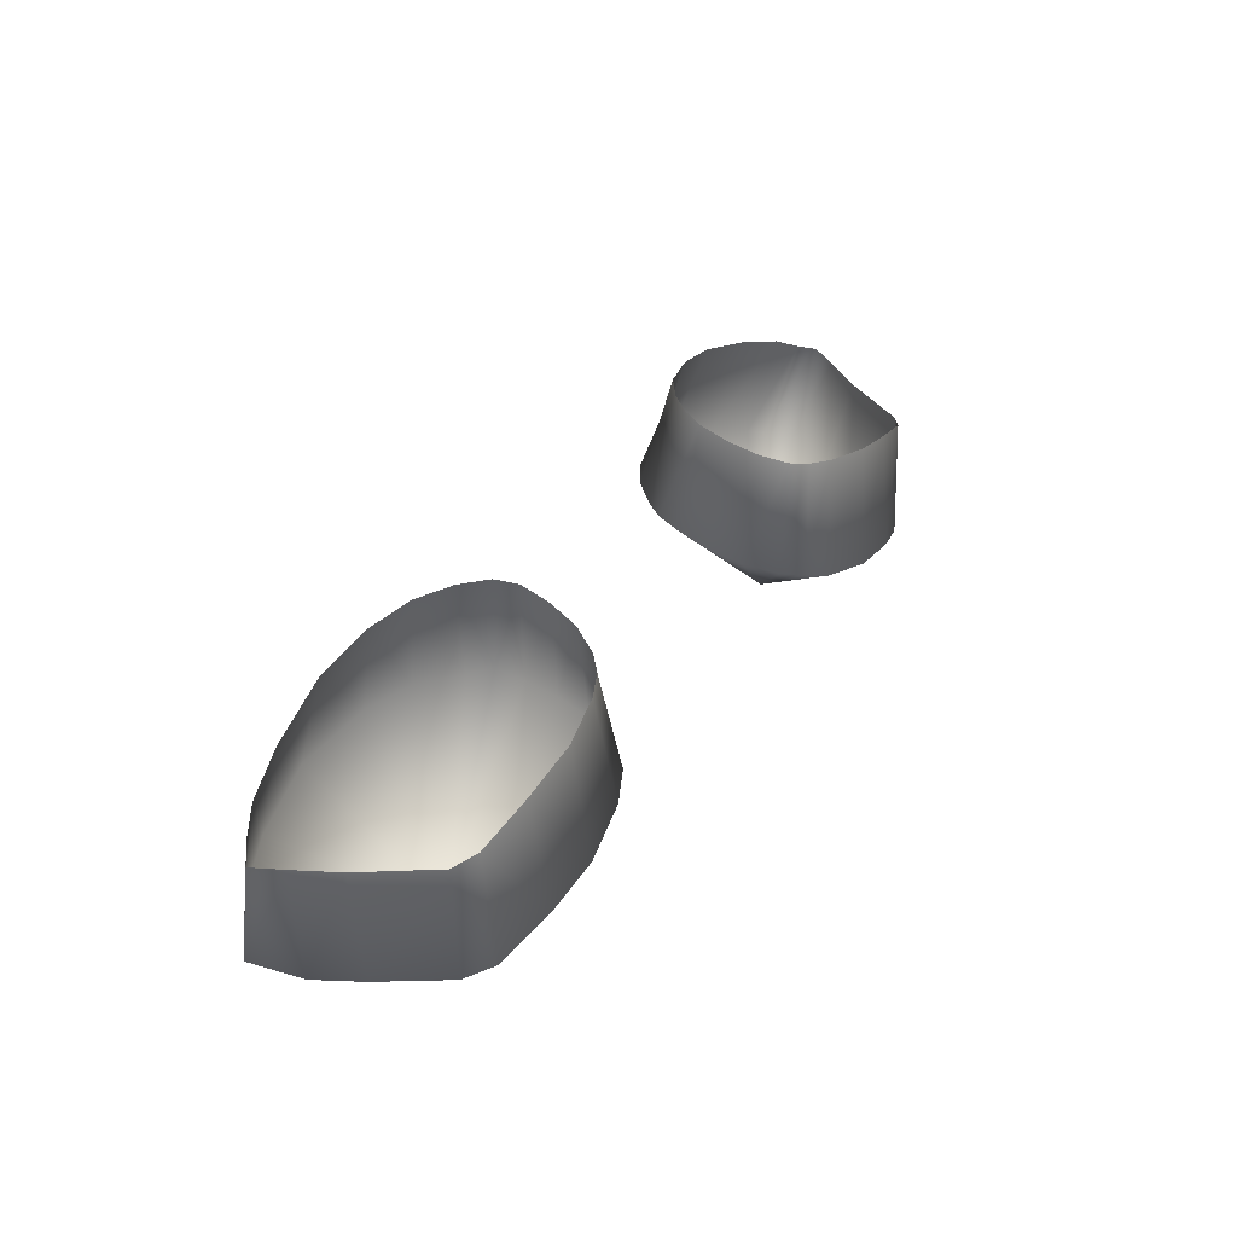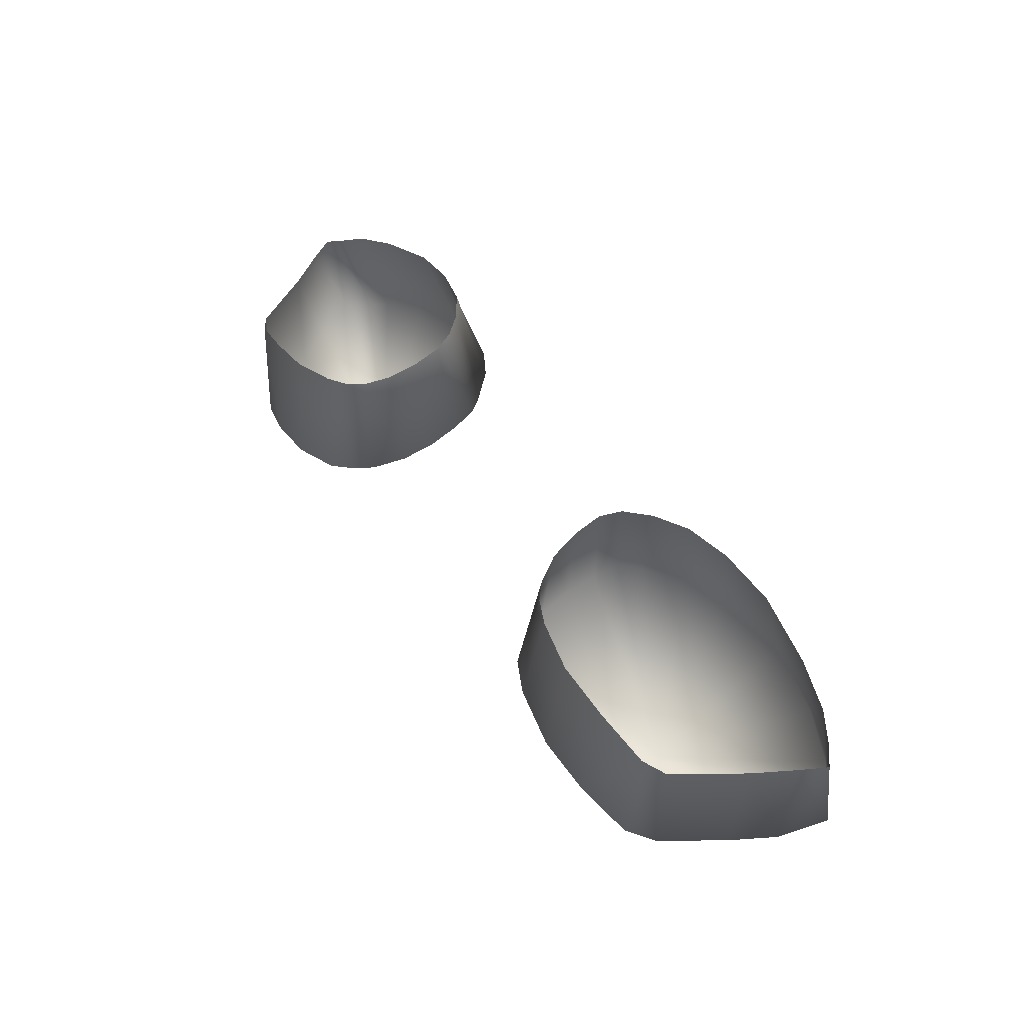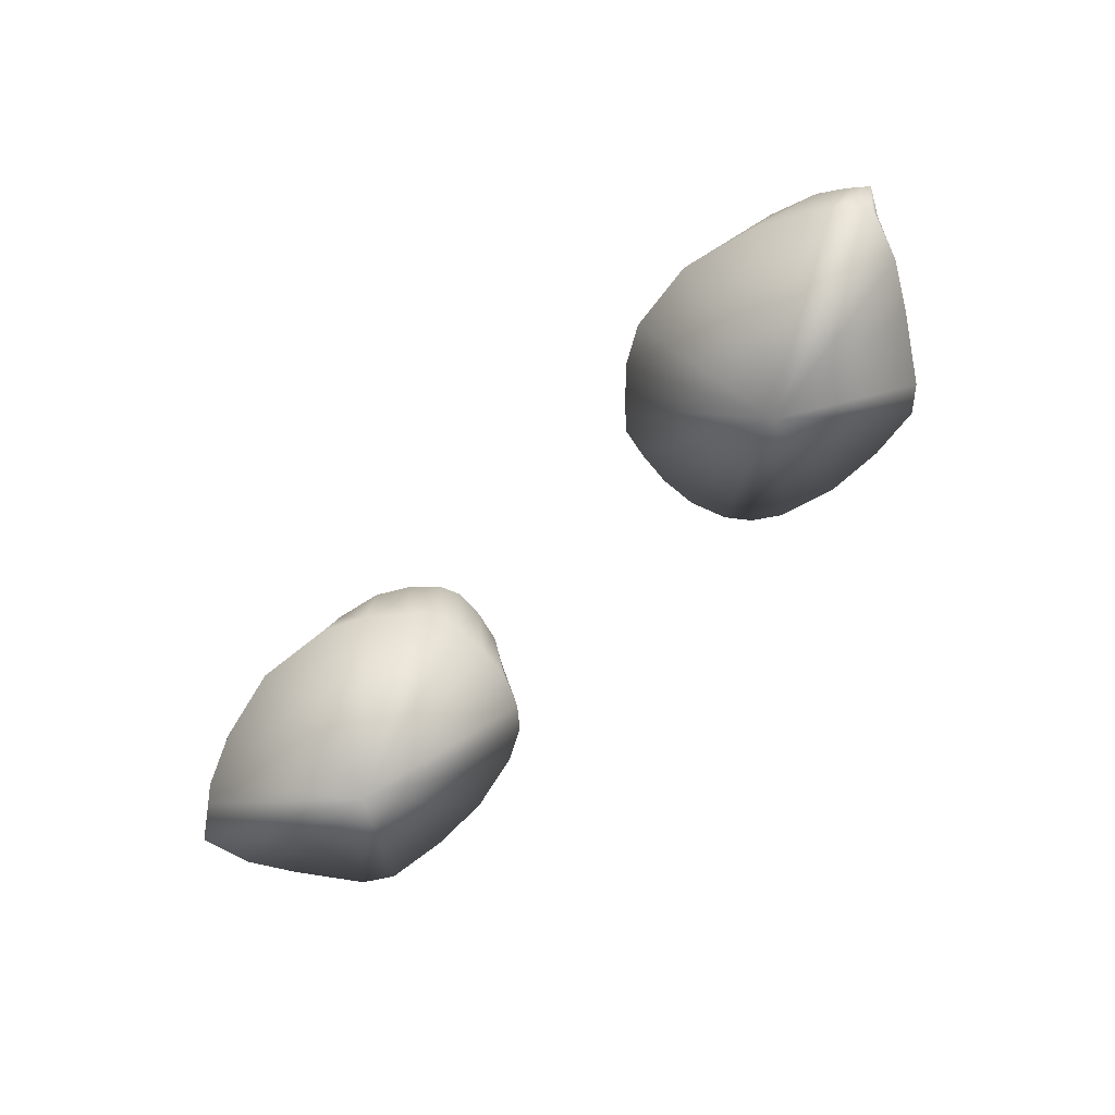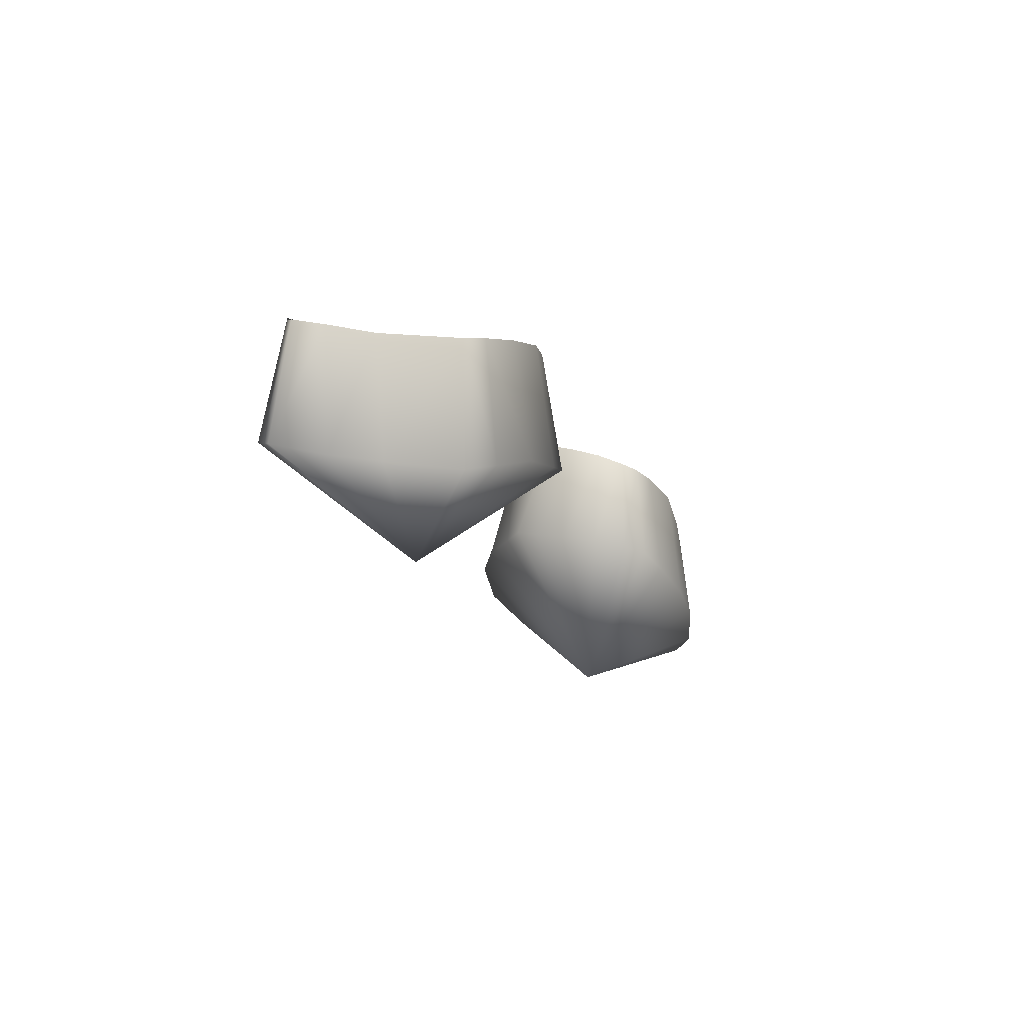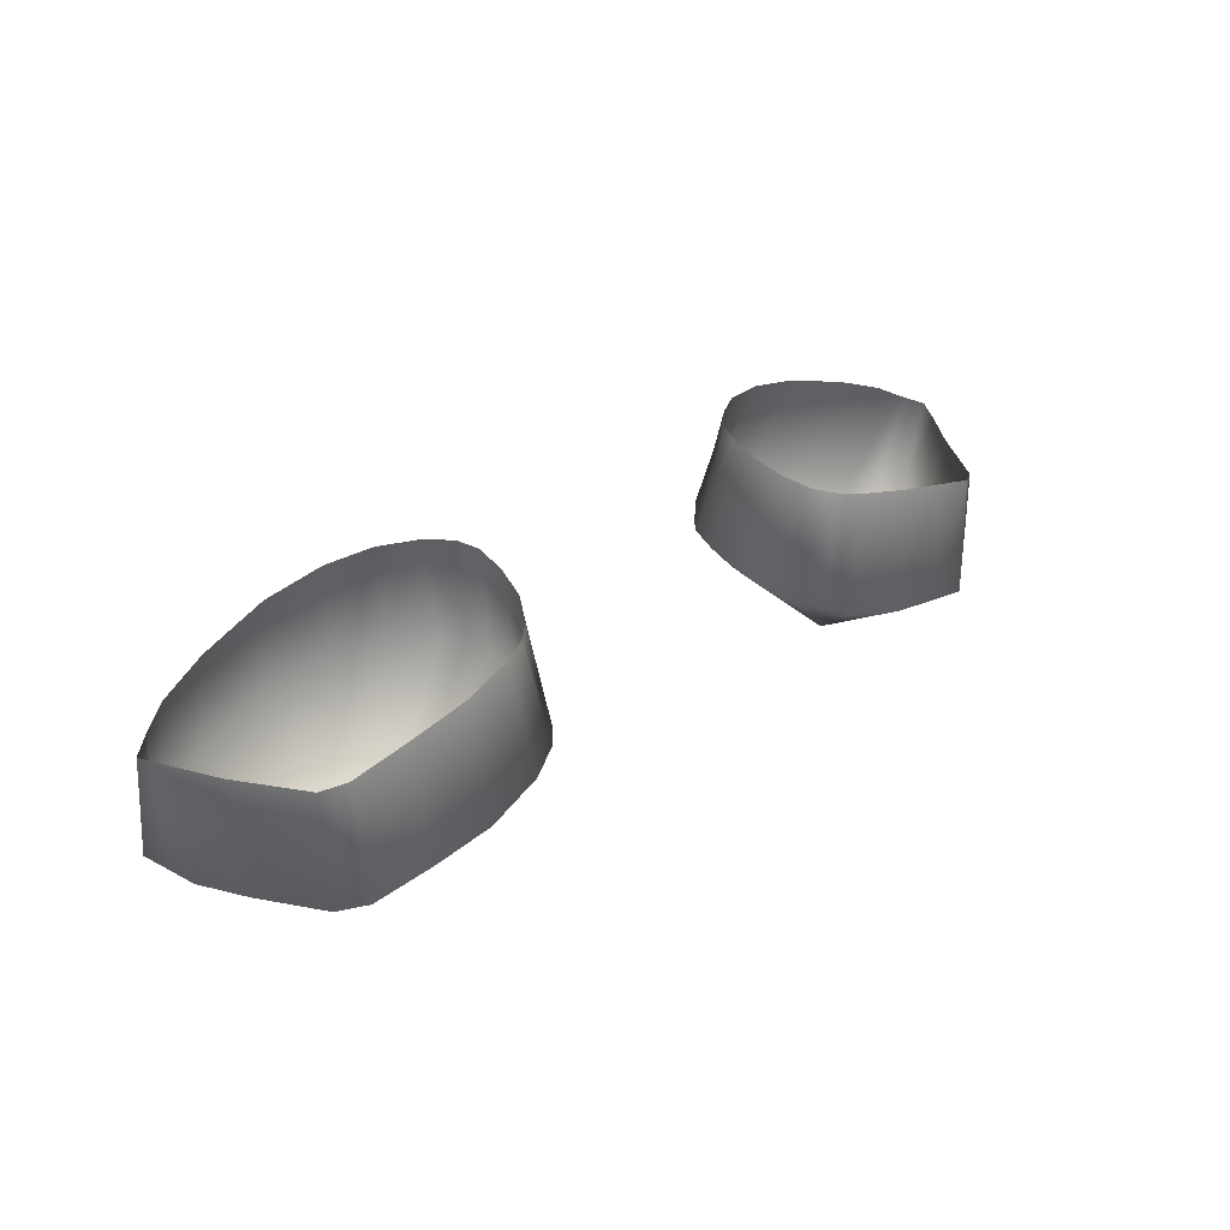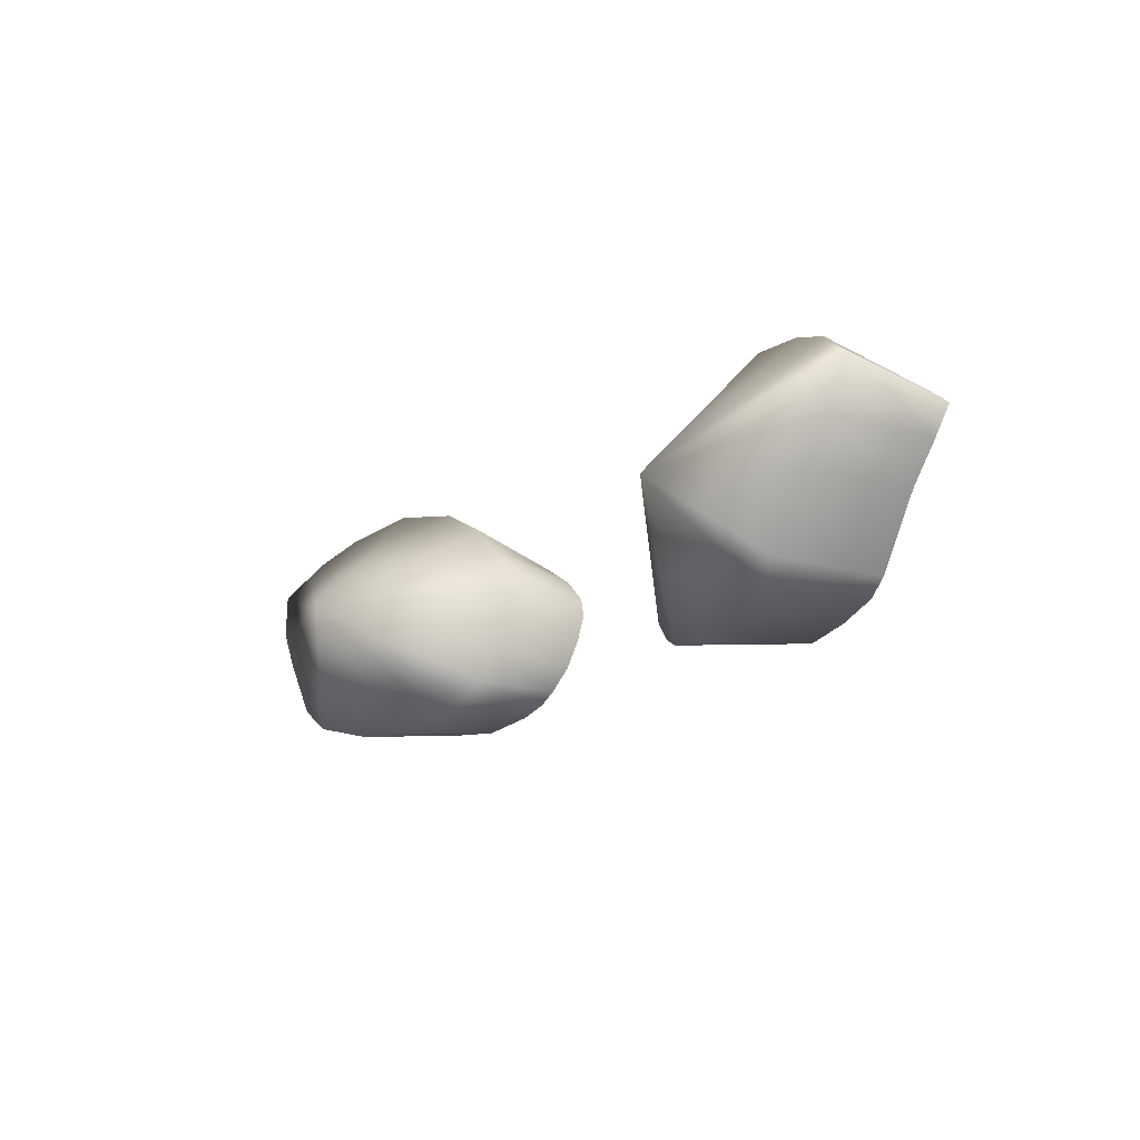
<metadata>
{"format":"obj","ext":"obj","renderer":"f3d","projection":"perspective","resolution":1024,"background":"white","views":[{"elev":35.9,"azim":-58.7,"up":"+Z"},{"elev":47.3,"azim":56.0,"up":"+Z"},{"elev":-64.1,"azim":-133.9,"up":"+Z"},{"elev":-16.9,"azim":-71.1,"up":"+Z"},{"elev":31.8,"azim":-42.1,"up":"+Z"},{"elev":-15.7,"azim":-125.7,"up":"+Y"}]}
</metadata>
<code>
o Eyes_Shirome_mtr_G11_V100.010
v 0.0214 1.343 0.08306
v 0.04473 1.359 0.0811
v 0.02278 1.35 0.0847
v 0.02431 1.336 0.08056
v 0.03692 1.331 0.07775
v 0.04488 1.331 0.07549
v 0.05559 1.334 0.07204
v 0.06153 1.344 0.07169
v 0.06493 1.349 0.07221
v 0.06712 1.353 0.0725
v 0.06099 1.357 0.07565
v 0.02989 1.332 0.07917
v 0.05251 1.332 0.07297
v 0.03033 1.357 0.084
v 0.0367 1.358 0.08312
v 0.05436 1.358 0.0782
v 0.02228 1.339 0.0818
v 0.02655 1.334 0.07993
v 0.02141 1.347 0.0842
v 0.02591 1.354 0.08454
v 0.06456 1.355 0.07365
v -0.0214 1.343 0.08306
v -0.04473 1.359 0.0811
v -0.02278 1.35 0.0847
v -0.02431 1.336 0.08056
v -0.03692 1.331 0.07775
v -0.04488 1.331 0.07549
v -0.05559 1.334 0.07204
v -0.06153 1.344 0.07169
v -0.06493 1.349 0.07221
v -0.06712 1.353 0.0725
v -0.06099 1.357 0.07565
v -0.02989 1.332 0.07917
v -0.05251 1.332 0.07297
v -0.03033 1.357 0.084
v -0.0367 1.358 0.08312
v -0.05436 1.358 0.0782
v -0.02228 1.339 0.0818
v -0.02655 1.334 0.07993
v -0.02141 1.347 0.0842
v -0.02591 1.354 0.08454
v -0.06456 1.355 0.07365
v 0.04006 1.347 0.04771
v 0.04308 1.365 0.06442
v 0.03274 1.363 0.06666
v 0.02716 1.36 0.06804
v 0.02243 1.355 0.06841
v 0.01997 1.353 0.06893
v 0.01925 1.349 0.06798
v 0.01888 1.344 0.06707
v 0.01938 1.339 0.06617
v 0.02137 1.335 0.06504
v 0.02377 1.332 0.06445
v 0.0277 1.33 0.06263
v 0.03573 1.329 0.06039
v 0.04393 1.329 0.05874
v 0.05162 1.331 0.05593
v 0.05489 1.334 0.05473
v 0.06065 1.343 0.05489
v 0.06424 1.349 0.05524
v 0.06667 1.356 0.05664
v 0.06243 1.359 0.05847
v 0.06024 1.36 0.05942
v 0.05317 1.363 0.06172
v -0.04006 1.347 0.04771
v -0.04308 1.365 0.06442
v -0.03274 1.363 0.06666
v -0.02716 1.36 0.06804
v -0.02243 1.355 0.06841
v -0.01997 1.353 0.06893
v -0.01925 1.349 0.06798
v -0.01888 1.344 0.06707
v -0.01938 1.339 0.06617
v -0.02137 1.335 0.06504
v -0.02377 1.332 0.06445
v -0.0277 1.33 0.06263
v -0.03573 1.329 0.06039
v -0.04393 1.329 0.05874
v -0.05162 1.331 0.05593
v -0.05489 1.334 0.05473
v -0.06065 1.343 0.05489
v -0.06424 1.349 0.05524
v -0.06667 1.356 0.05664
v -0.06243 1.359 0.05847
v -0.06024 1.36 0.05942
v -0.05317 1.363 0.06172
f 44 45 43
f 52 53 43
f 55 56 43
f 56 57 43
f 58 59 43
f 59 60 43
f 60 61 43
f 61 62 43
f 63 64 43
f 50 51 43
f 54 55 43
f 57 58 43
f 46 47 43
f 45 46 43
f 48 49 43
f 64 44 43
f 51 52 43
f 53 54 43
f 49 50 43
f 47 48 43
f 62 63 43
f 15 45 2
f 2 45 44
f 14 46 15
f 15 46 45
f 20 47 14
f 14 47 46
f 3 48 20
f 20 48 47
f 3 19 48
f 48 19 49
f 19 1 49
f 49 1 50
f 1 17 50
f 50 17 51
f 17 4 51
f 51 4 52
f 4 18 52
f 52 18 53
f 18 12 53
f 53 12 54
f 12 5 54
f 54 5 55
f 5 6 55
f 55 6 56
f 6 13 56
f 56 13 57
f 13 7 57
f 57 7 58
f 8 59 7
f 7 59 58
f 9 60 8
f 8 60 59
f 10 61 9
f 9 61 60
f 21 62 10
f 10 62 61
f 11 63 21
f 21 63 62
f 16 64 11
f 11 64 63
f 2 44 16
f 16 44 64
f 66 65 67
f 74 65 75
f 77 65 78
f 78 65 79
f 80 65 81
f 81 65 82
f 82 65 83
f 83 65 84
f 85 65 86
f 72 65 73
f 76 65 77
f 79 65 80
f 68 65 69
f 67 65 68
f 70 65 71
f 86 65 66
f 73 65 74
f 75 65 76
f 71 65 72
f 69 65 70
f 84 65 85
f 66 67 23
f 23 67 36
f 67 68 36
f 36 68 35
f 68 69 35
f 35 69 41
f 69 70 41
f 41 70 24
f 24 70 40
f 40 70 71
f 40 71 22
f 22 71 72
f 22 72 38
f 38 72 73
f 38 73 25
f 25 73 74
f 25 74 39
f 39 74 75
f 39 75 33
f 33 75 76
f 33 76 26
f 26 76 77
f 26 77 27
f 27 77 78
f 27 78 34
f 34 78 79
f 34 79 28
f 28 79 80
f 80 81 28
f 28 81 29
f 81 82 29
f 29 82 30
f 82 83 30
f 30 83 31
f 83 84 31
f 31 84 42
f 84 85 42
f 42 85 32
f 85 86 32
f 32 86 37
f 86 66 37
f 37 66 23

</code>
